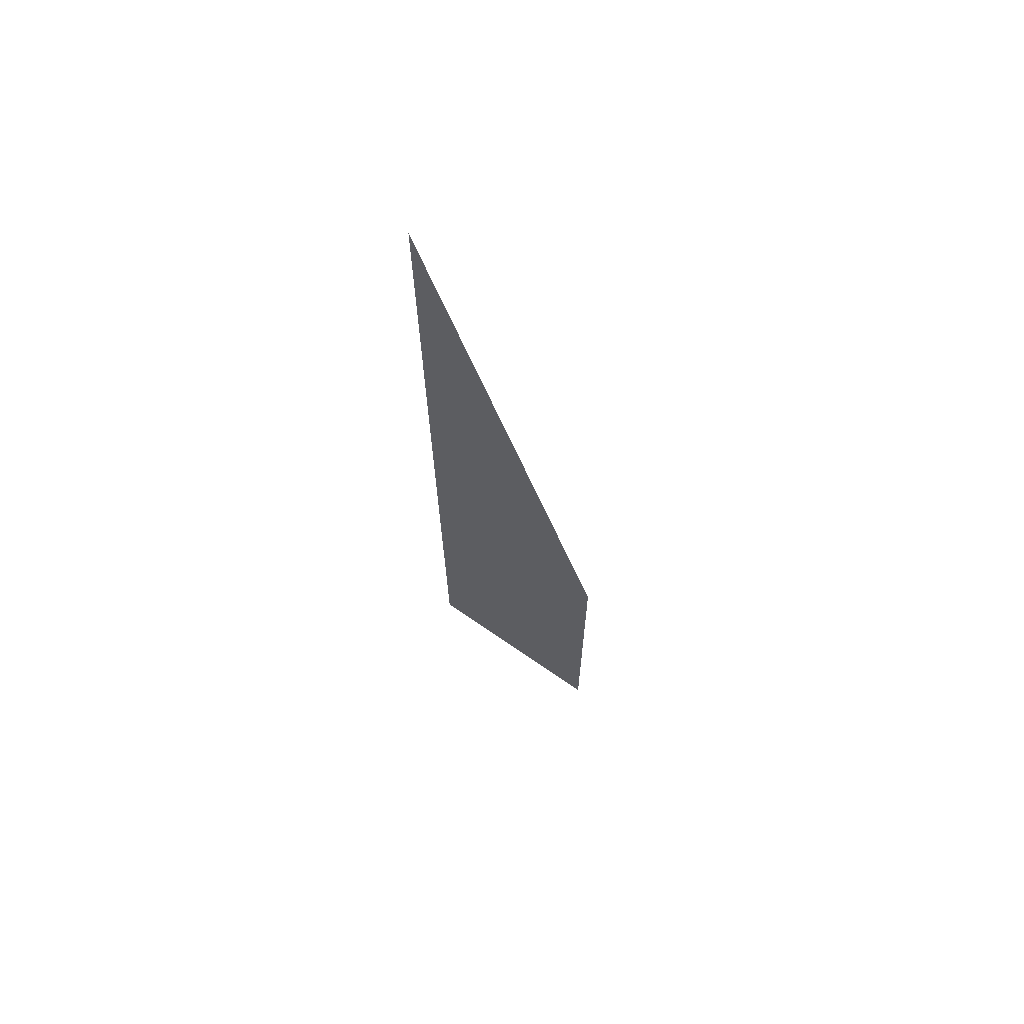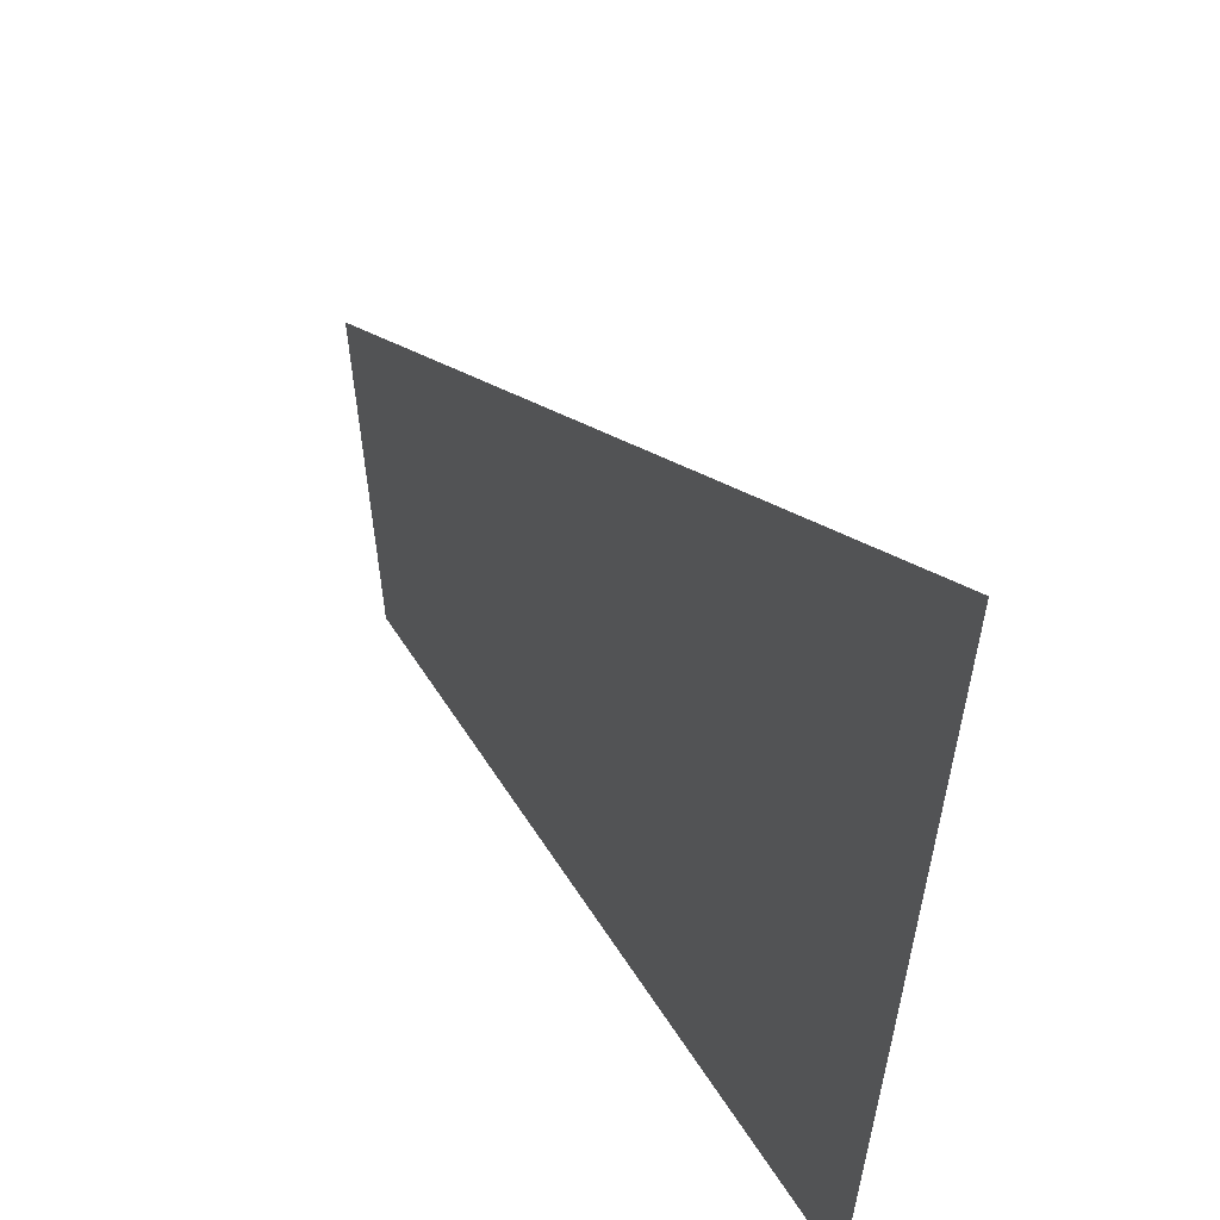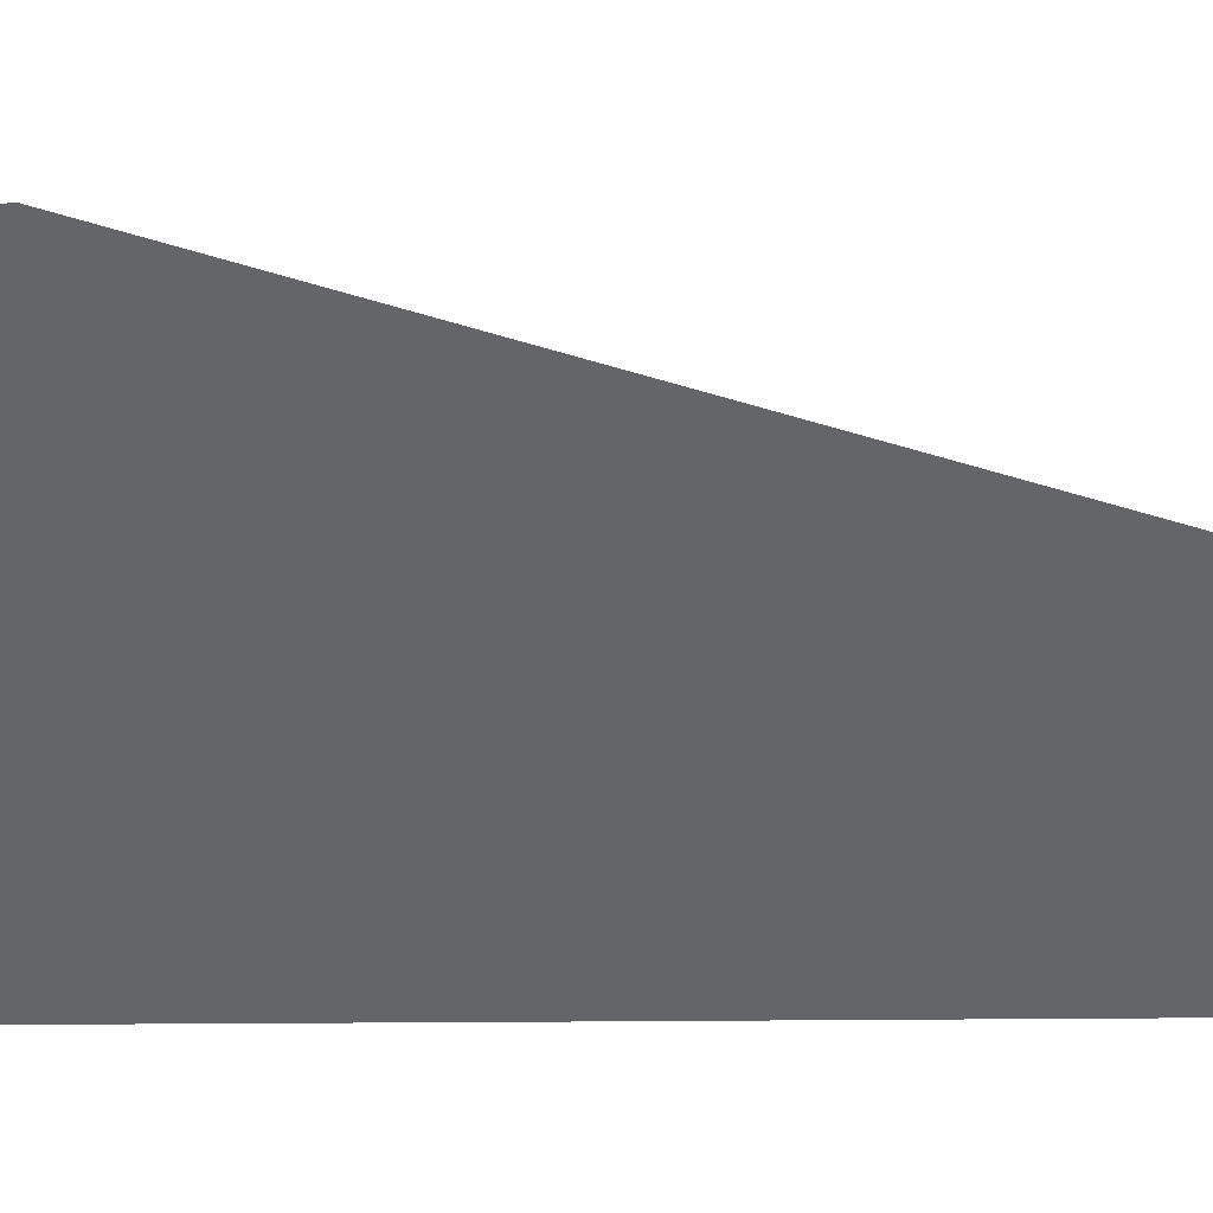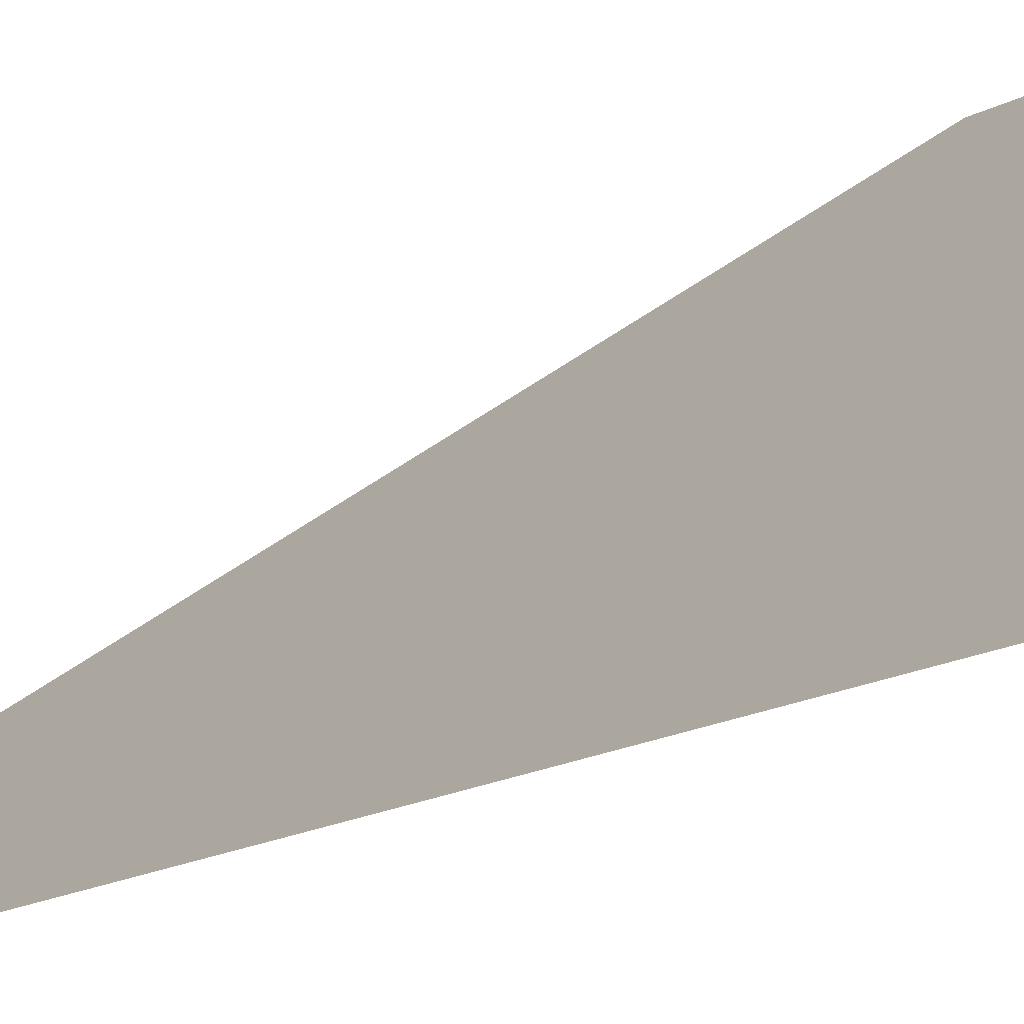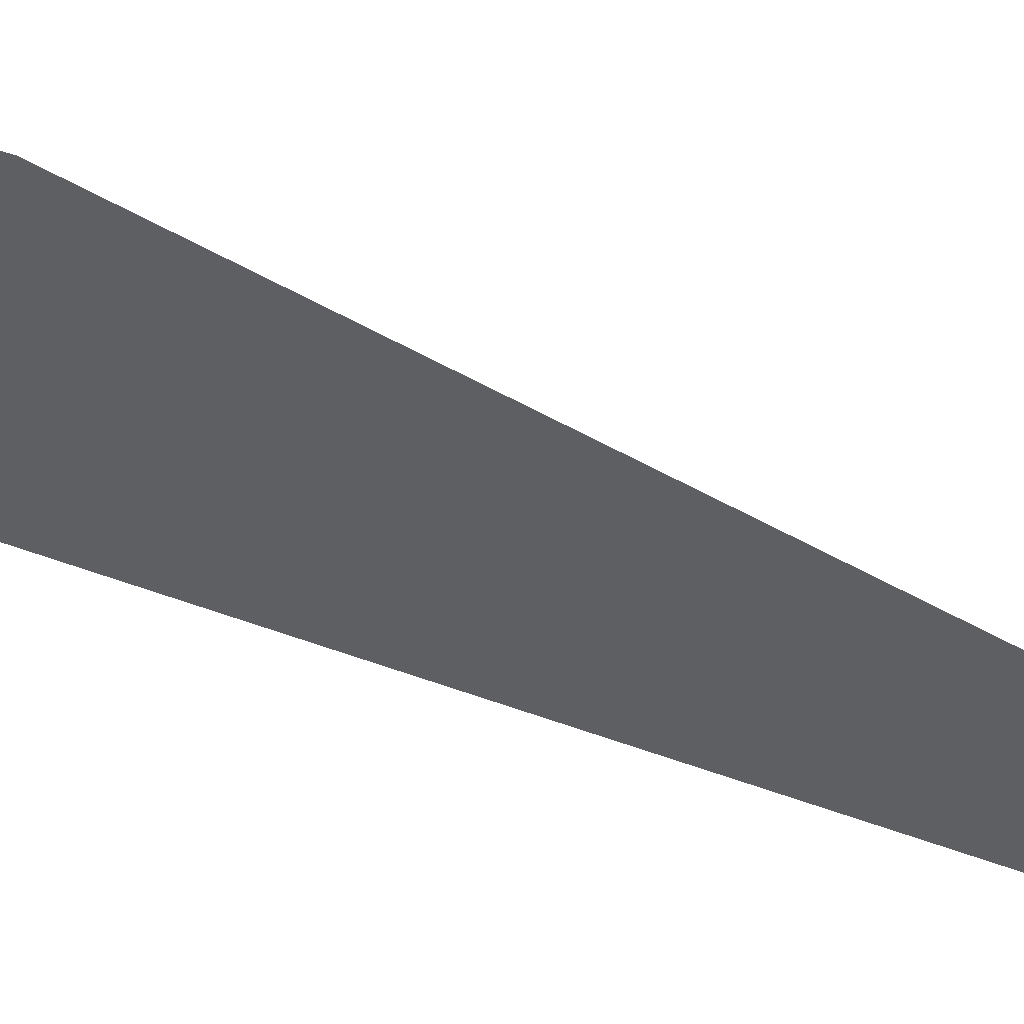
<metadata>
{"format":"obj","ext":"obj","renderer":"f3d","projection":"perspective","resolution":1024,"background":"white","views":[{"elev":67.7,"azim":159.2,"up":"+Z"},{"elev":-10.7,"azim":0.2,"up":"+Y"},{"elev":-3.6,"azim":-58.7,"up":"+Y"},{"elev":-12.0,"azim":146.1,"up":"+Y"},{"elev":21.9,"azim":-51.1,"up":"+Y"}]}
</metadata>
<code>
g SM_Veh_Retro_01_Door_L_Glass_Hover
v 0.9187 1.522 -0.7379
v 0.9166 1.525 -1.389
v 1.128 1.219 -1.382
v 1.13 1.216 -0.6039
v 1.132 1.213 0.3036
g SM_Veh_Retro_01_Door_L_Glass_Hover_0
f 3 2 1
f 4 3 1
f 4 1 5

</code>
